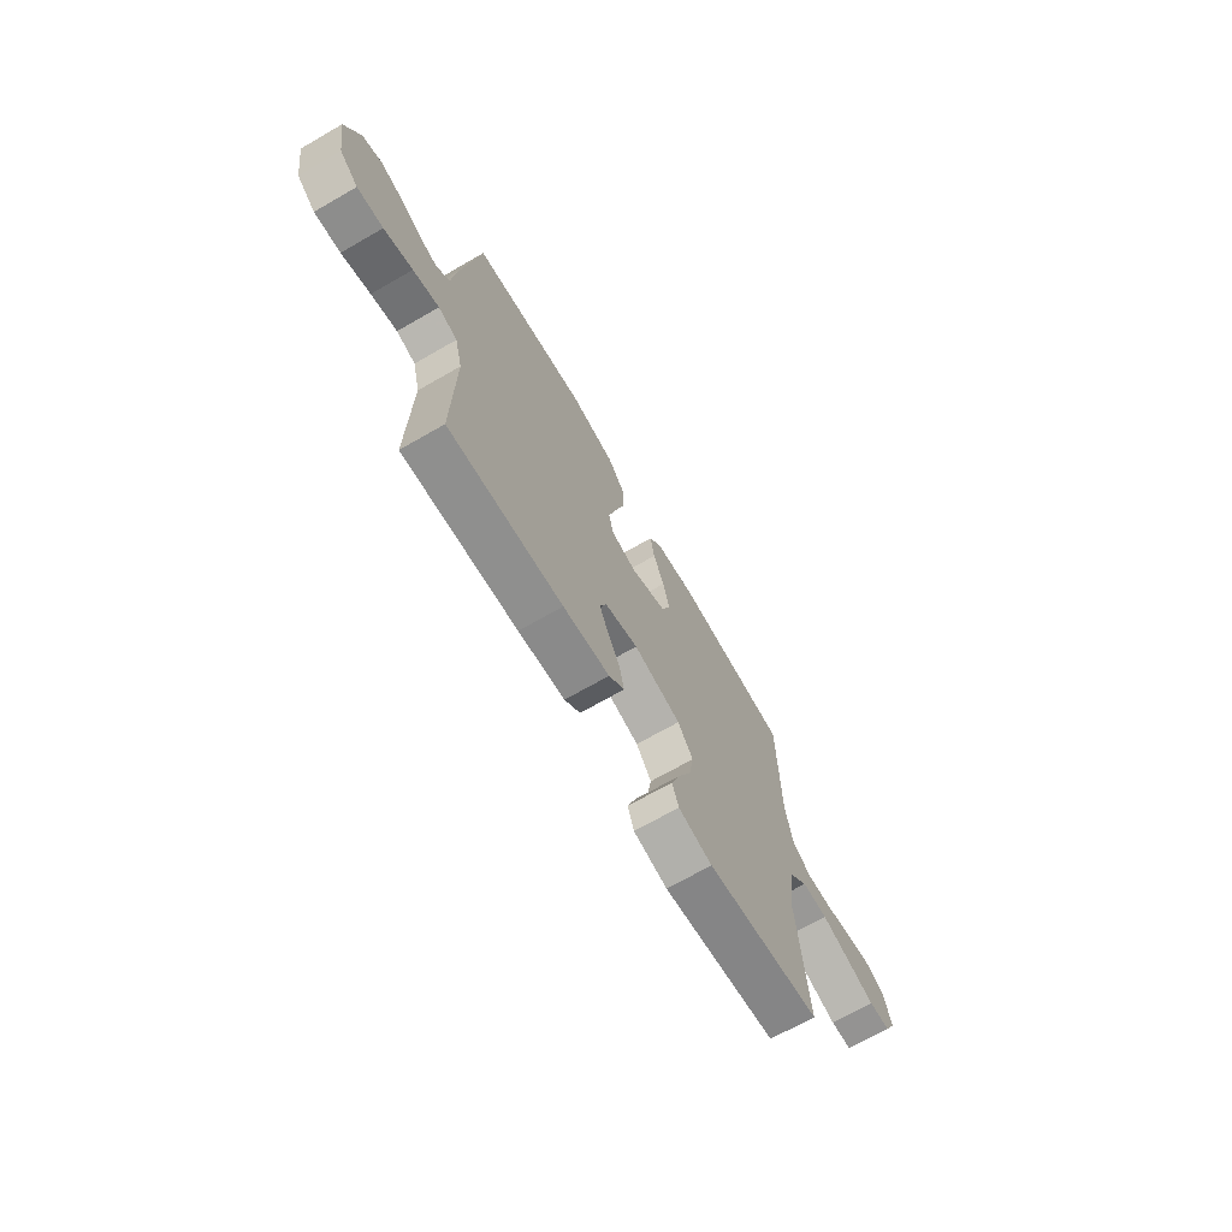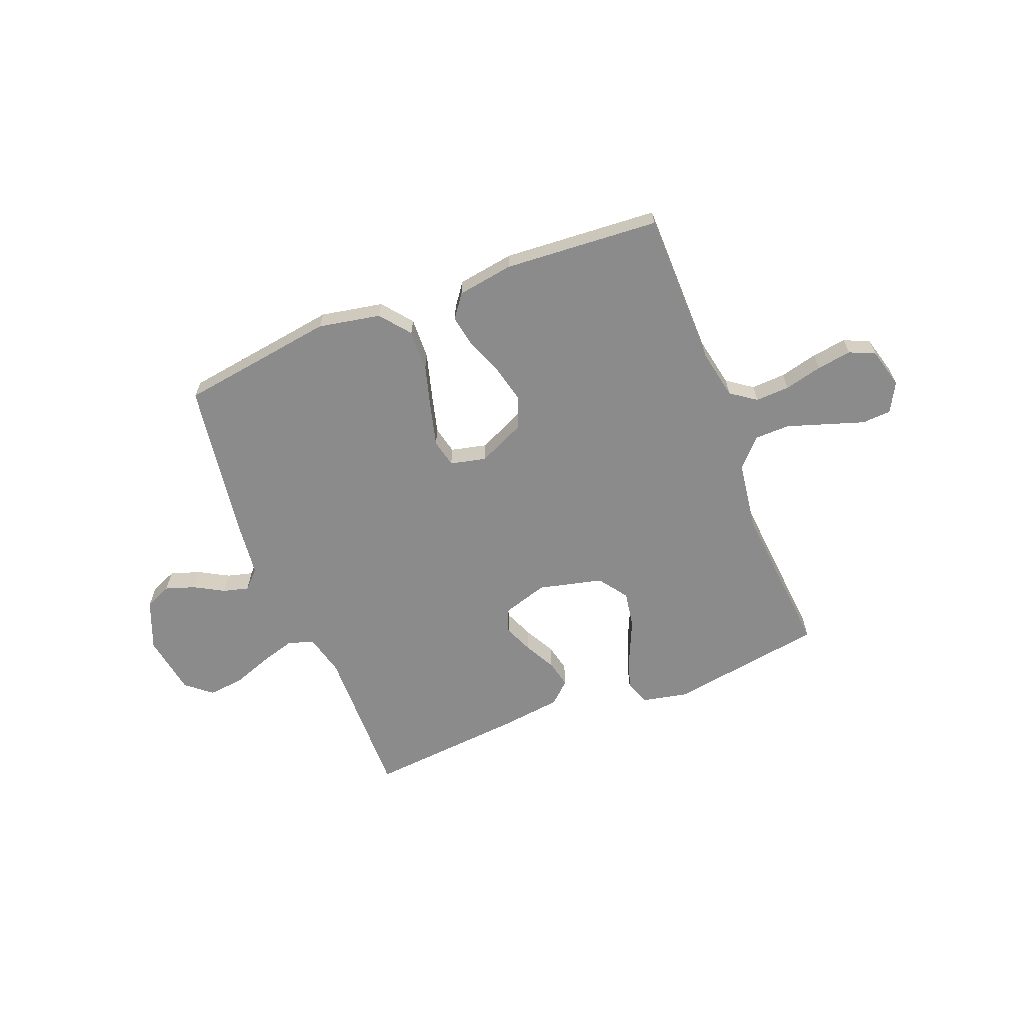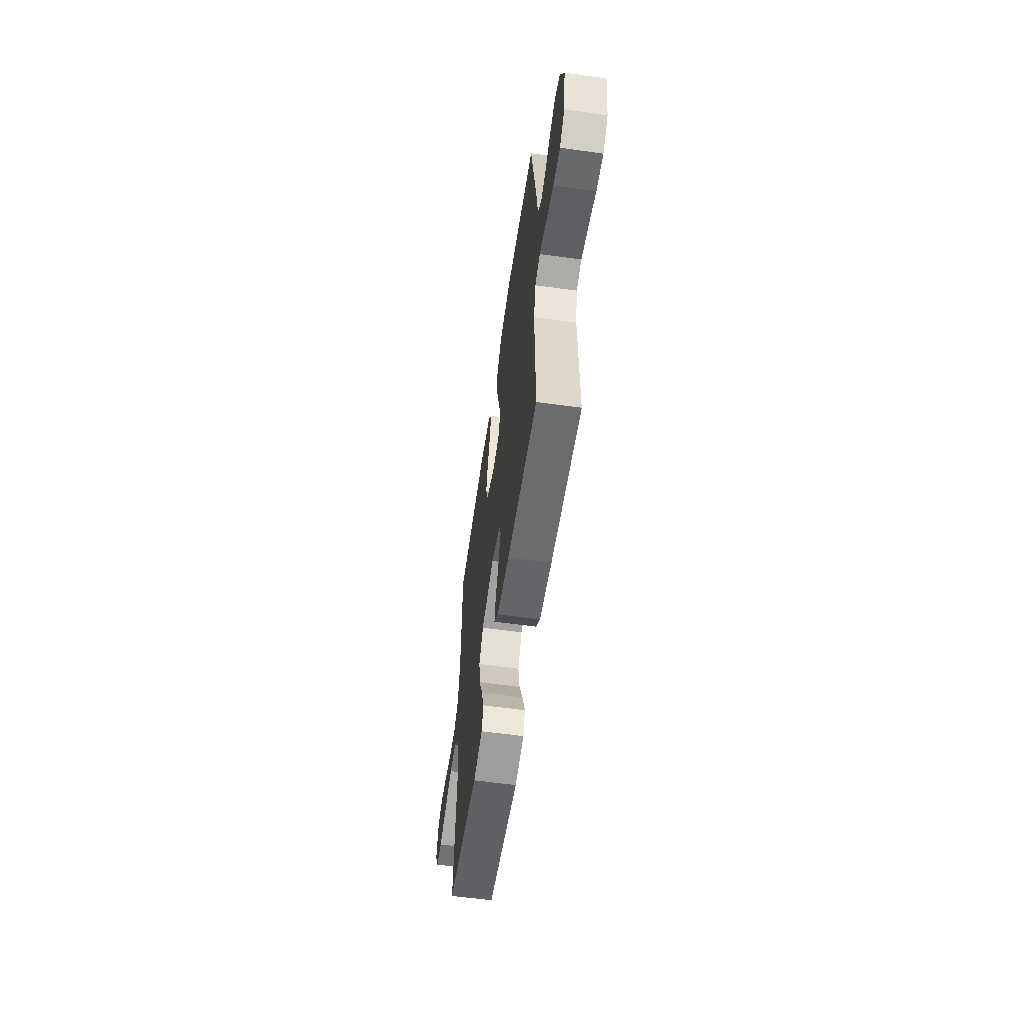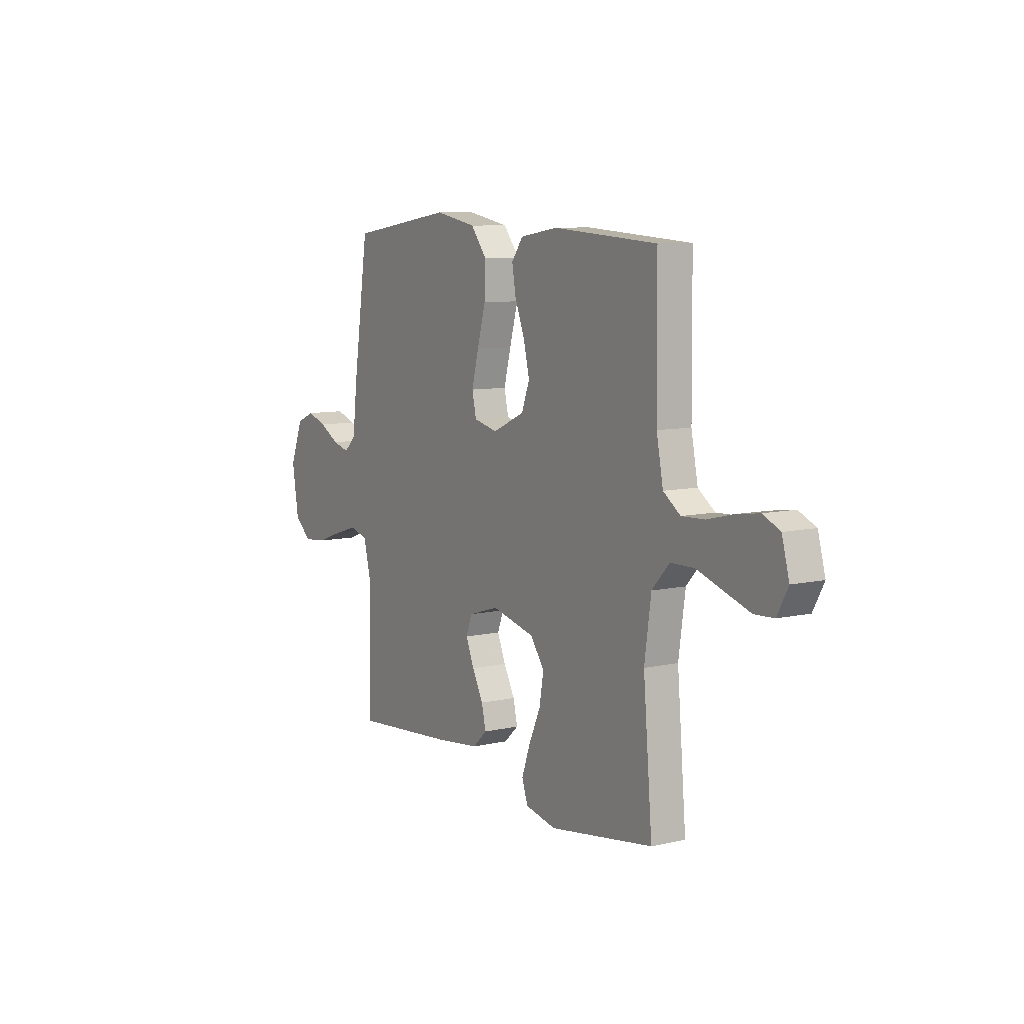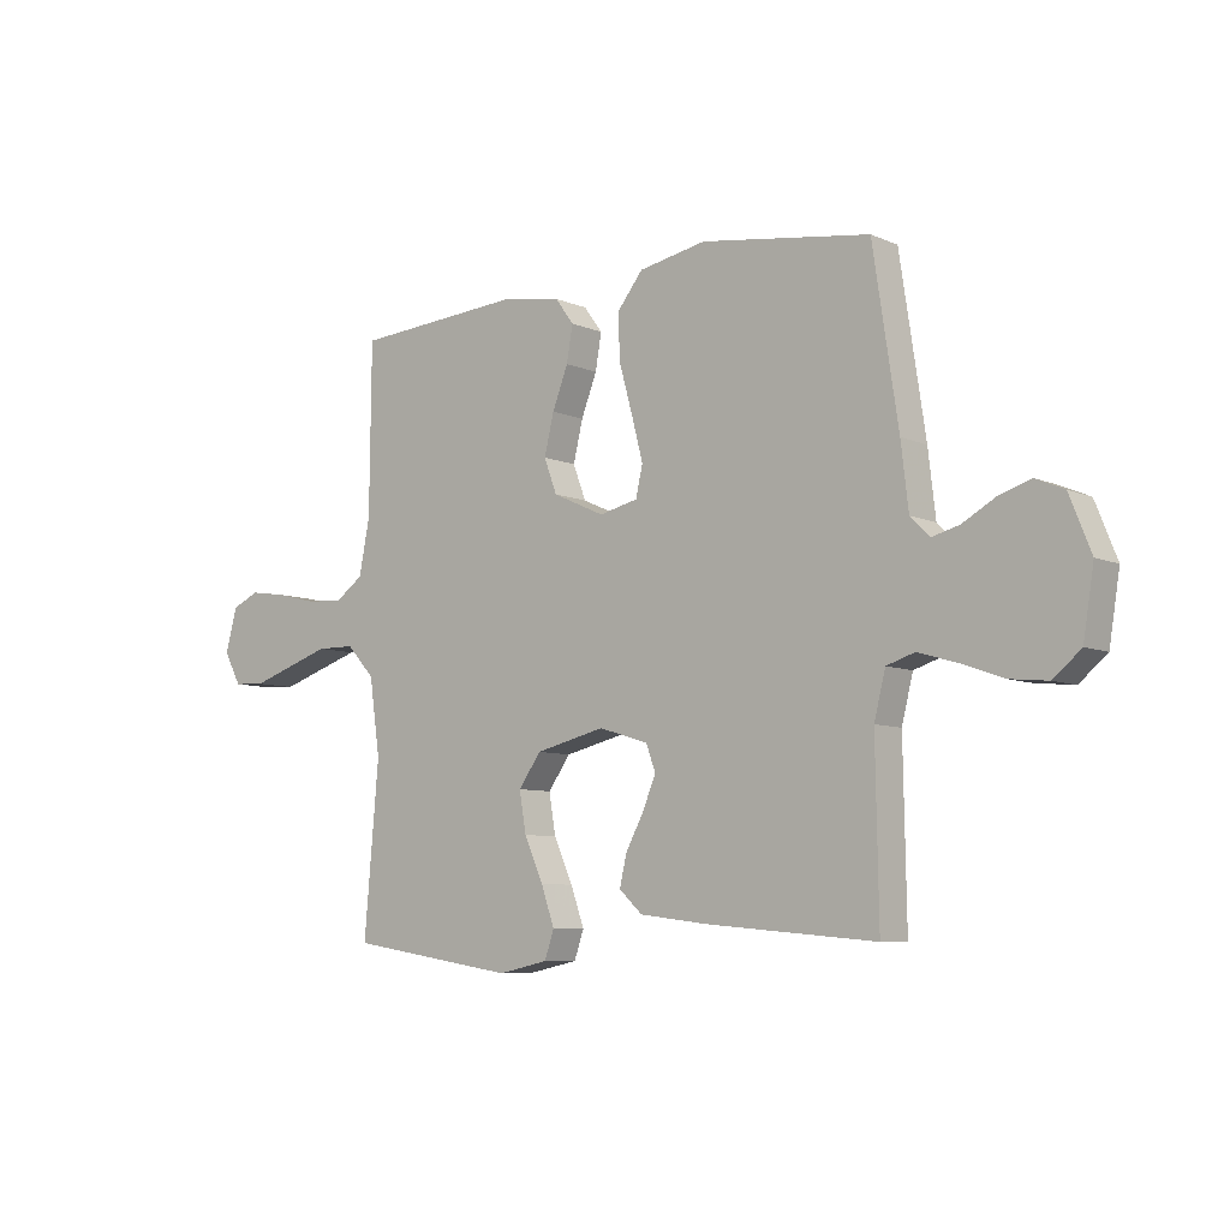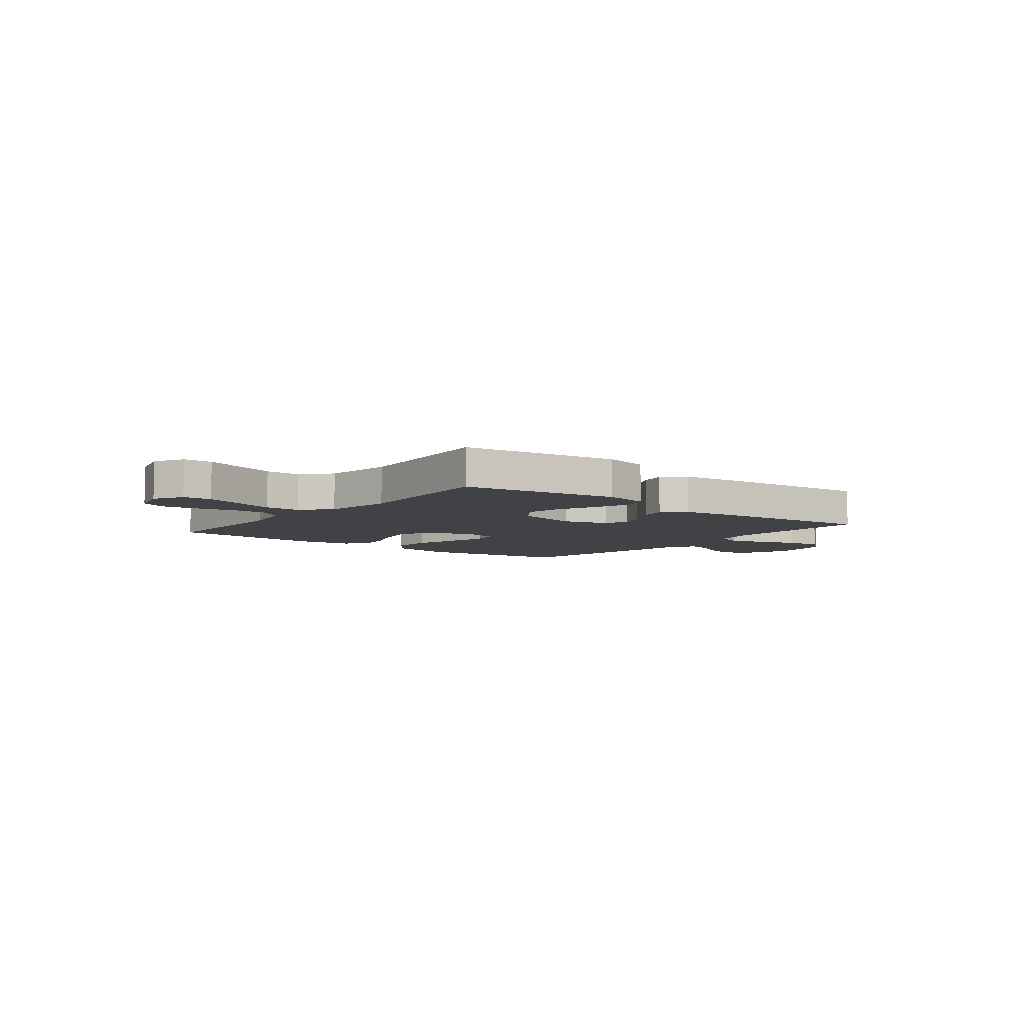
<metadata>
{"format":"obj","ext":"obj","renderer":"f3d","projection":"perspective","resolution":1024,"background":"white","views":[{"elev":-69.3,"azim":-60.1,"up":"+Z"},{"elev":-64.0,"azim":21.5,"up":"+Y"},{"elev":-58.5,"azim":-98.2,"up":"+Z"},{"elev":8.6,"azim":58.2,"up":"+Z"},{"elev":-7.5,"azim":-140.4,"up":"+Z"},{"elev":-6.5,"azim":141.6,"up":"+Y"}]}
</metadata>
<code>
v 0.5 0.07 0.5
v 0.503 0.07 0.2
v 0.522 0.07 0.103
v 0.571 0.07 0.068
v 0.637 0.07 0.071
v 0.71 0.07 0.089
v 0.777 0.07 0.099
v 0.826 0.07 0.077
v 0.847 0.07 0
v 0.816 0.07 -0.057
v 0.76 0.07 -0.06
v 0.687 0.07 -0.036
v 0.611 0.07 -0.011
v 0.543 0.07 -0.012
v 0.493 0.07 -0.066
v 0.474 0.07 -0.2
v 0.5 0.07 -0.5
v 0.2 0.07 -0.547
v 0.111 0.07 -0.528
v 0.094 0.07 -0.479
v 0.118 0.07 -0.411
v 0.152 0.07 -0.335
v 0.164 0.07 -0.264
v 0.124 0.07 -0.208
v 0 0.07 -0.178
v -0.088 0.07 -0.205
v -0.105 0.07 -0.251
v -0.081 0.07 -0.308
v -0.049 0.07 -0.368
v -0.037 0.07 -0.421
v -0.078 0.07 -0.459
v -0.2 0.07 -0.474
v -0.5 0.07 -0.5
v -0.495 0.07 -0.2
v -0.515 0.07 -0.12
v -0.565 0.07 -0.104
v -0.633 0.07 -0.124
v -0.708 0.07 -0.151
v -0.776 0.07 -0.158
v -0.825 0.07 -0.117
v -0.844 0.07 0
v -0.806 0.07 0.095
v -0.755 0.07 0.117
v -0.698 0.07 0.098
v -0.641 0.07 0.066
v -0.592 0.07 0.053
v -0.558 0.07 0.087
v -0.545 0.07 0.2
v -0.5 0.07 0.5
v -0.2 0.07 0.544
v -0.08 0.07 0.521
v -0.034 0.07 0.463
v -0.037 0.07 0.383
v -0.061 0.07 0.297
v -0.081 0.07 0.22
v -0.069 0.07 0.166
v 0 0.07 0.15
v 0.092 0.07 0.192
v 0.115 0.07 0.253
v 0.098 0.07 0.324
v 0.07 0.07 0.396
v 0.059 0.07 0.459
v 0.092 0.07 0.504
v 0.2 0.07 0.521
v 0.5 0 0.5
v 0.503 0 0.2
v 0.522 0 0.103
v 0.571 0 0.068
v 0.637 0 0.071
v 0.71 0 0.089
v 0.777 0 0.099
v 0.826 0 0.077
v 0.847 0 0
v 0.816 0 -0.057
v 0.76 0 -0.06
v 0.687 0 -0.036
v 0.611 0 -0.011
v 0.543 0 -0.012
v 0.493 0 -0.066
v 0.474 0 -0.2
v 0.5 0 -0.5
v 0.2 0 -0.547
v 0.111 0 -0.528
v 0.094 0 -0.479
v 0.118 0 -0.411
v 0.152 0 -0.335
v 0.164 0 -0.264
v 0.124 0 -0.208
v 0 0 -0.178
v -0.088 0 -0.205
v -0.105 0 -0.251
v -0.081 0 -0.308
v -0.049 0 -0.368
v -0.037 0 -0.421
v -0.078 0 -0.459
v -0.2 0 -0.474
v -0.5 0 -0.5
v -0.495 0 -0.2
v -0.515 0 -0.12
v -0.565 0 -0.104
v -0.633 0 -0.124
v -0.708 0 -0.151
v -0.776 0 -0.158
v -0.825 0 -0.117
v -0.844 0 0
v -0.806 0 0.095
v -0.755 0 0.117
v -0.698 0 0.098
v -0.641 0 0.066
v -0.592 0 0.053
v -0.558 0 0.087
v -0.545 0 0.2
v -0.5 0 0.5
v -0.2 0 0.544
v -0.08 0 0.521
v -0.034 0 0.463
v -0.037 0 0.383
v -0.061 0 0.297
v -0.081 0 0.22
v -0.069 0 0.166
v 0 0 0.15
v 0.092 0 0.192
v 0.115 0 0.253
v 0.098 0 0.324
v 0.07 0 0.396
v 0.059 0 0.459
v 0.092 0 0.504
v 0.2 0 0.521
f 64 1 2
f 63 64 2
f 62 63 2
f 61 62 2
f 60 61 2
f 59 60 2 3
f 58 59 3 4
f 57 58 4
f 52 53 54
f 51 52 54
f 50 51 54
f 49 50 54
f 48 49 54
f 47 48 54
f 46 47 54 55
f 43 44 45
f 42 43 45
f 41 42 45
f 40 41 45
f 39 40 45
f 38 39 45
f 37 38 45
f 36 37 45 46
f 46 55 56
f 36 46 56
f 35 36 56
f 32 33 34
f 31 32 34
f 30 31 34
f 29 30 34
f 28 29 34
f 27 28 34 35
f 20 21 22
f 19 20 22
f 18 19 22
f 17 18 22
f 16 17 22
f 15 16 22 23
f 14 15 23 24
f 11 12 13
f 10 11 13
f 9 10 13
f 8 9 13
f 7 8 13
f 6 7 13
f 5 6 13
f 4 5 13 14
f 14 24 25
f 4 14 25
f 57 4 25
f 35 56 57
f 27 35 57
f 26 27 57
f 25 26 57
f 66 65 128
f 66 128 127
f 66 127 126
f 66 126 125
f 66 125 124
f 67 66 124 123
f 68 67 123 122
f 68 122 121
f 118 117 116
f 118 116 115
f 118 115 114
f 118 114 113
f 118 113 112
f 118 112 111
f 119 118 111 110
f 109 108 107
f 109 107 106
f 109 106 105
f 109 105 104
f 109 104 103
f 109 103 102
f 109 102 101
f 110 109 101 100
f 120 119 110
f 120 110 100
f 120 100 99
f 98 97 96
f 98 96 95
f 98 95 94
f 98 94 93
f 98 93 92
f 99 98 92 91
f 86 85 84
f 86 84 83
f 86 83 82
f 86 82 81
f 86 81 80
f 87 86 80 79
f 88 87 79 78
f 77 76 75
f 77 75 74
f 77 74 73
f 77 73 72
f 77 72 71
f 77 71 70
f 77 70 69
f 78 77 69 68
f 89 88 78
f 89 78 68
f 89 68 121
f 121 120 99
f 121 99 91
f 121 91 90
f 121 90 89
f 1 65 66 2
f 2 66 67 3
f 3 67 68 4
f 4 68 69 5
f 5 69 70 6
f 6 70 71 7
f 7 71 72 8
f 8 72 73 9
f 9 73 74 10
f 10 74 75 11
f 11 75 76 12
f 12 76 77 13
f 13 77 78 14
f 14 78 79 15
f 15 79 80 16
f 16 80 81 17
f 17 81 82 18
f 18 82 83 19
f 19 83 84 20
f 20 84 85 21
f 21 85 86 22
f 22 86 87 23
f 23 87 88 24
f 24 88 89 25
f 25 89 90 26
f 26 90 91 27
f 27 91 92 28
f 28 92 93 29
f 29 93 94 30
f 30 94 95 31
f 31 95 96 32
f 32 96 97 33
f 33 97 98 34
f 34 98 99 35
f 35 99 100 36
f 36 100 101 37
f 37 101 102 38
f 38 102 103 39
f 39 103 104 40
f 40 104 105 41
f 41 105 106 42
f 42 106 107 43
f 43 107 108 44
f 44 108 109 45
f 45 109 110 46
f 46 110 111 47
f 47 111 112 48
f 48 112 113 49
f 49 113 114 50
f 50 114 115 51
f 51 115 116 52
f 52 116 117 53
f 53 117 118 54
f 54 118 119 55
f 55 119 120 56
f 56 120 121 57
f 57 121 122 58
f 58 122 123 59
f 59 123 124 60
f 60 124 125 61
f 61 125 126 62
f 62 126 127 63
f 63 127 128 64
f 64 128 65 1

</code>
